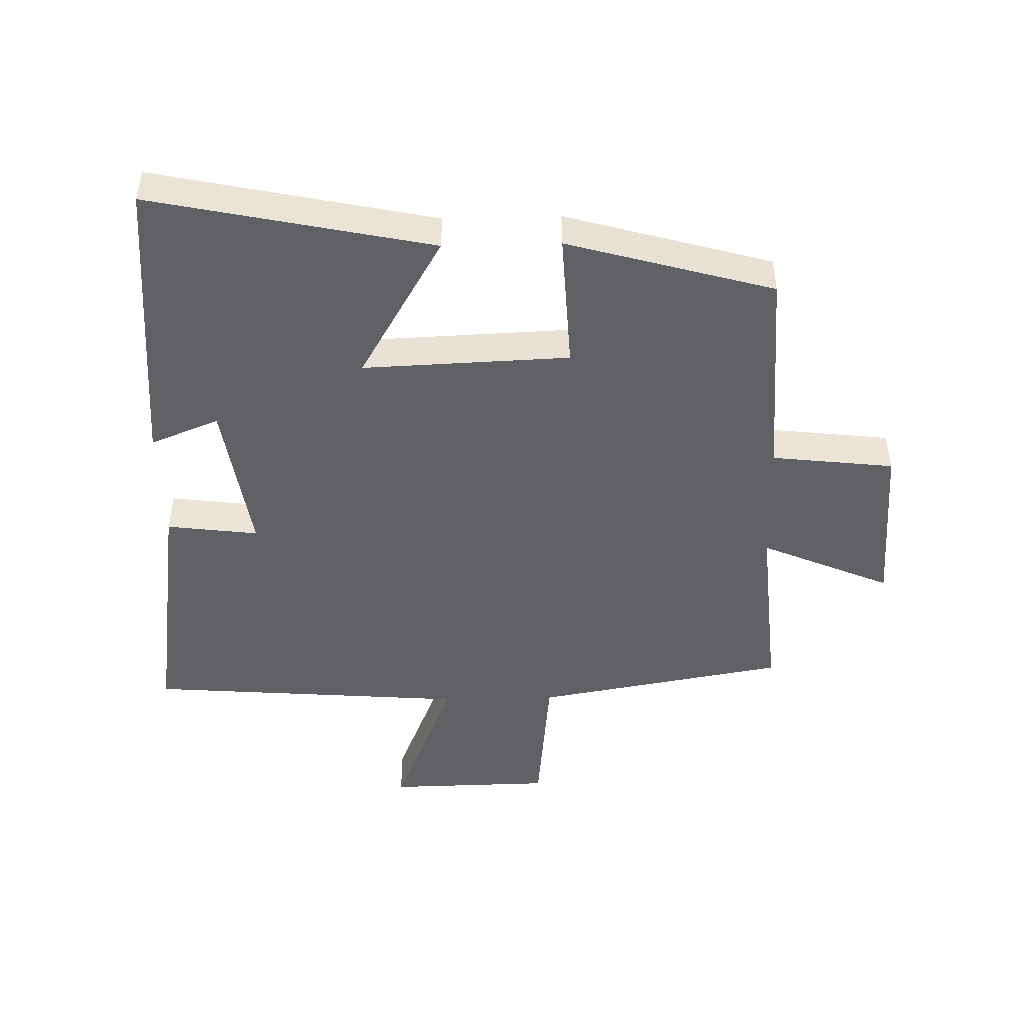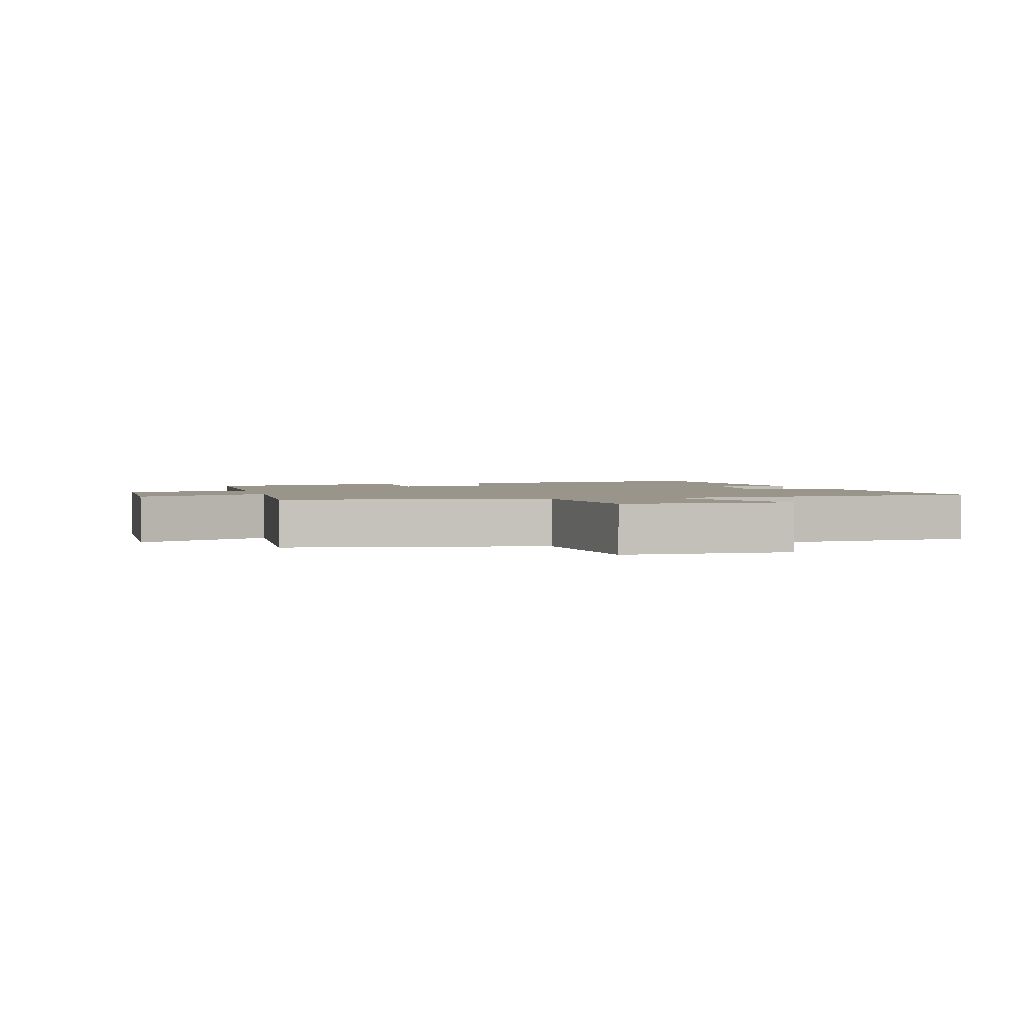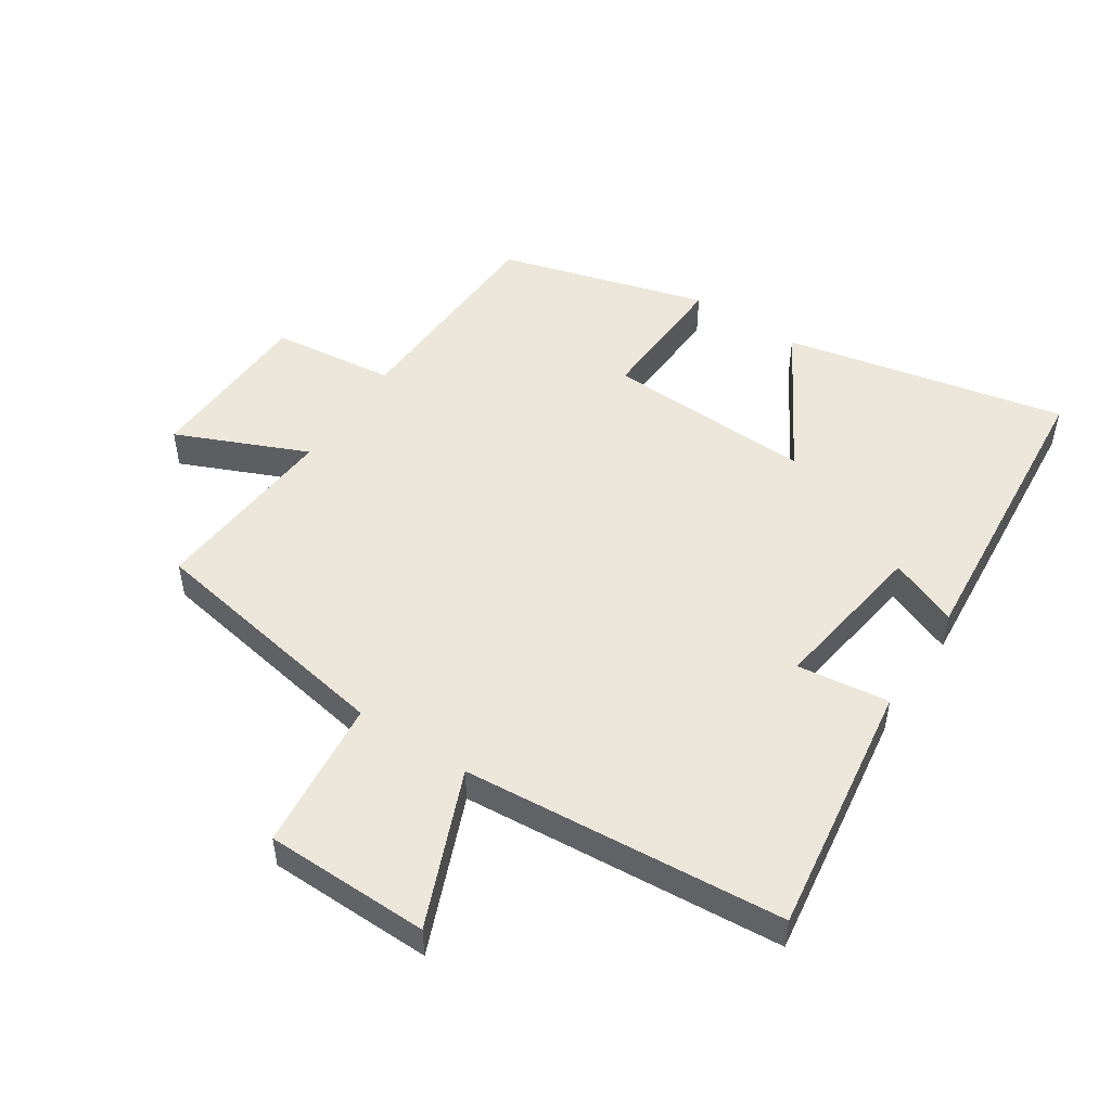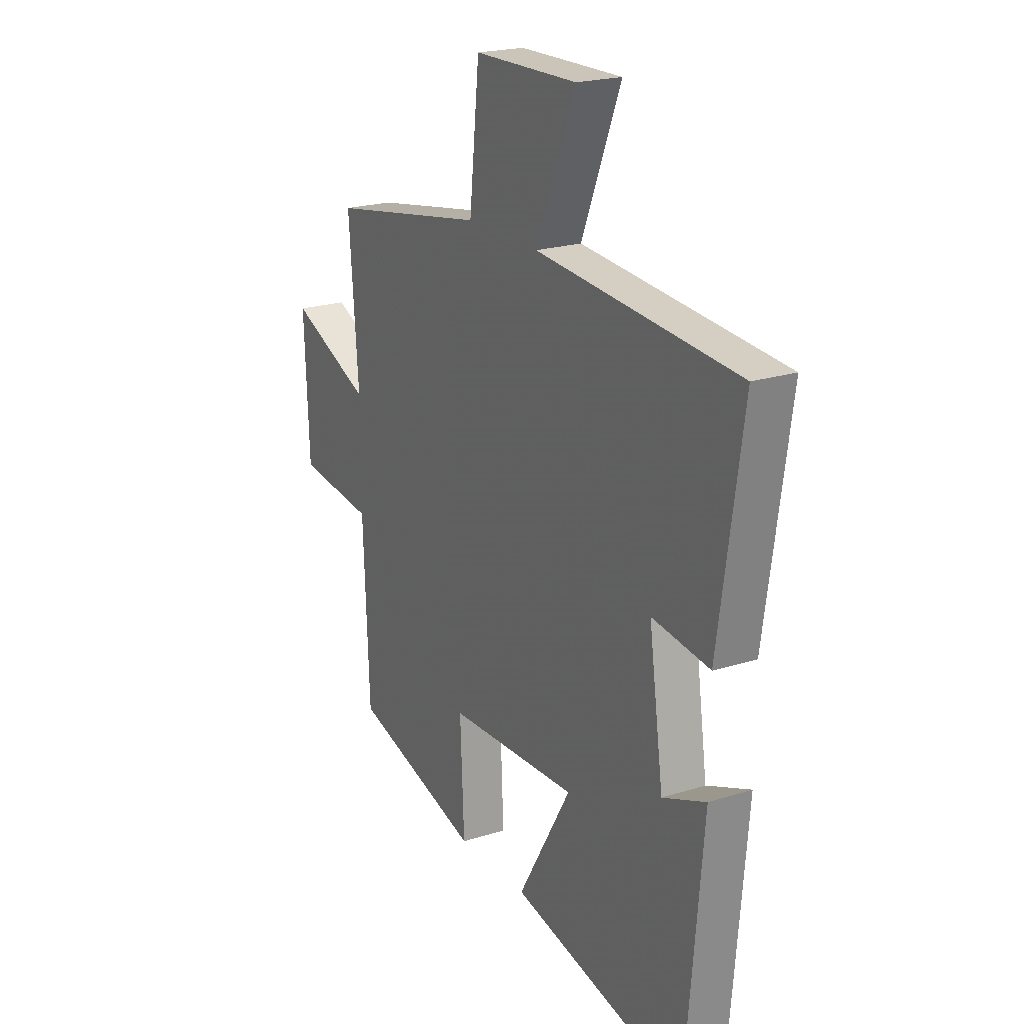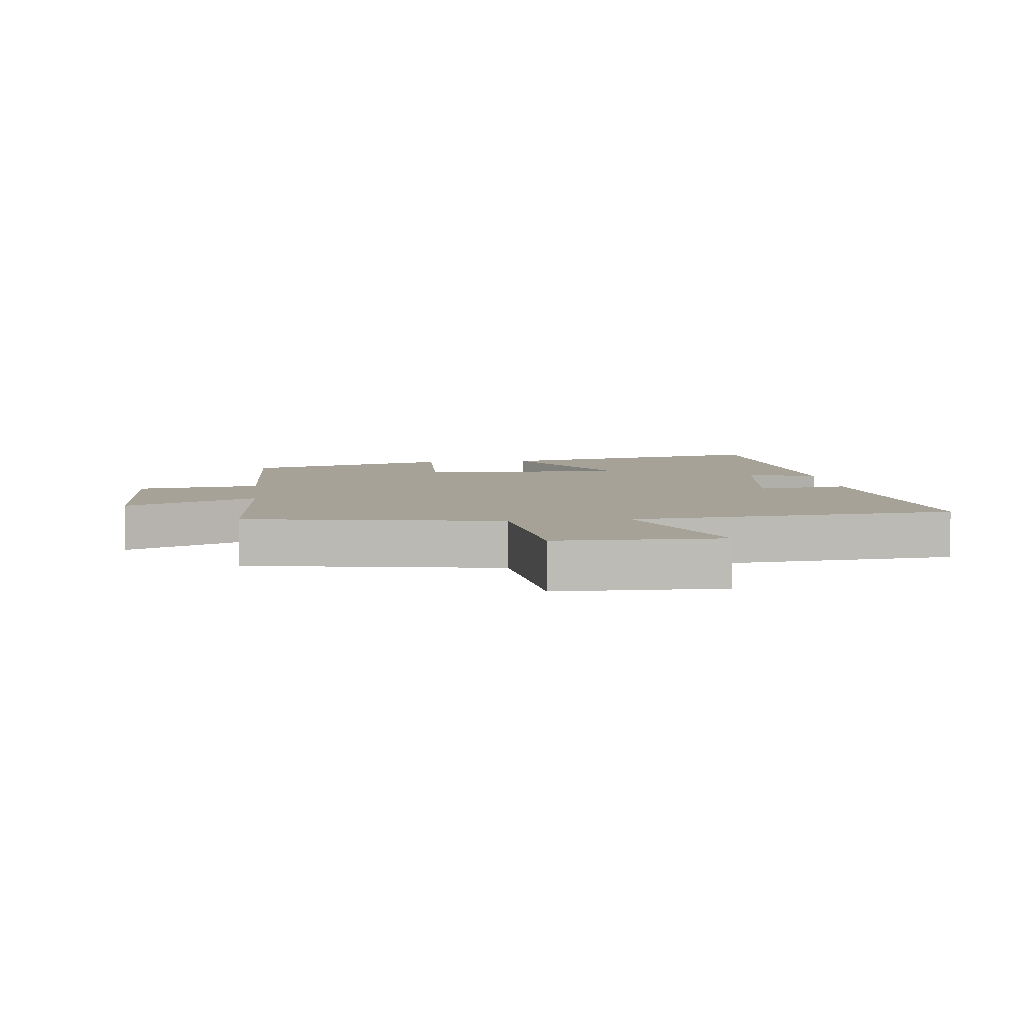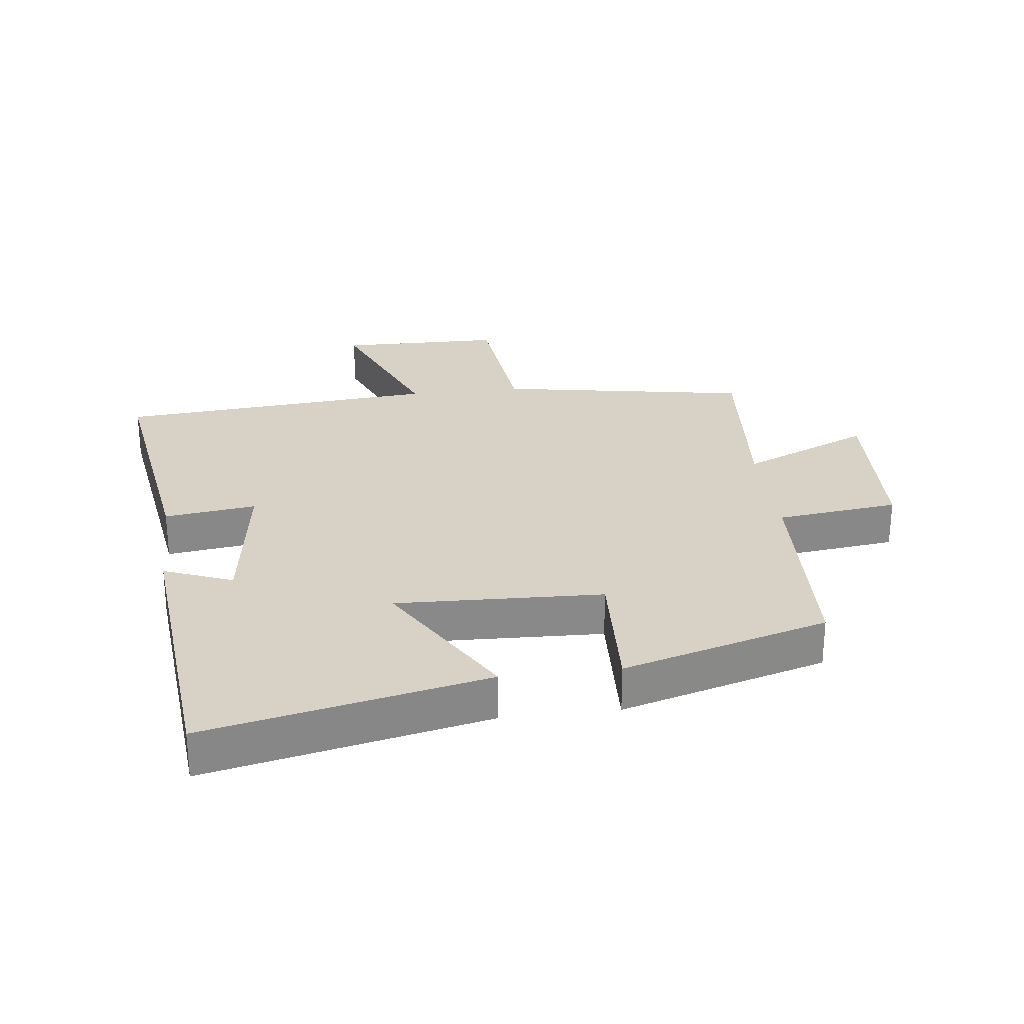
<metadata>
{"format":"obj","ext":"obj","renderer":"f3d","projection":"perspective","resolution":1024,"background":"white","views":[{"elev":-47.1,"azim":-178.5,"up":"+Y"},{"elev":2.1,"azim":-15.4,"up":"+Y"},{"elev":50.4,"azim":33.4,"up":"+Y"},{"elev":21.2,"azim":60.5,"up":"+Z"},{"elev":6.4,"azim":-6.8,"up":"+Y"},{"elev":27.3,"azim":173.0,"up":"+Y"}]}
</metadata>
<code>
v -0.485 0.07 -0.407
v -0.5 0.07 -0.067
v -0.692 0.07 -0.044
v -0.704 0.07 0.224
v -0.5 0.07 0.135
v -0.524 0.07 0.431
v -0.129 0.07 0.5
v -0.104 0.07 0.739
v 0.154 0.07 0.743
v 0.055 0.07 0.5
v 0.559 0.07 0.459
v 0.5 0.07 0.06
v 0.356 0.07 0.079
v 0.392 0.07 -0.169
v 0.5 0.07 -0.126
v 0.458 0.07 -0.595
v 0.018 0.07 -0.5
v 0.152 0.07 -0.271
v -0.172 0.07 -0.283
v -0.162 0.07 -0.5
v -0.485 0 -0.407
v -0.5 0 -0.067
v -0.692 0 -0.044
v -0.704 0 0.224
v -0.5 0 0.135
v -0.524 0 0.431
v -0.129 0 0.5
v -0.104 0 0.739
v 0.154 0 0.743
v 0.055 0 0.5
v 0.559 0 0.459
v 0.5 0 0.06
v 0.356 0 0.079
v 0.392 0 -0.169
v 0.5 0 -0.126
v 0.458 0 -0.595
v 0.018 0 -0.5
v 0.152 0 -0.271
v -0.172 0 -0.283
v -0.162 0 -0.5
f 19 20 1 2
f 18 19 2
f 16 17 18
f 15 16 18
f 14 15 18
f 13 14 18 2
f 10 11 12 13
f 10 13 2 3
f 7 8 9 10
f 5 6 7 10
f 5 10 3
f 3 4 5
f 22 21 40 39
f 22 39 38
f 38 37 36
f 38 36 35
f 38 35 34
f 22 38 34 33
f 33 32 31 30
f 23 22 33 30
f 30 29 28 27
f 30 27 26 25
f 23 30 25
f 25 24 23
f 1 21 22 2
f 2 22 23 3
f 3 23 24 4
f 4 24 25 5
f 5 25 26 6
f 6 26 27 7
f 7 27 28 8
f 8 28 29 9
f 9 29 30 10
f 10 30 31 11
f 11 31 32 12
f 12 32 33 13
f 13 33 34 14
f 14 34 35 15
f 15 35 36 16
f 16 36 37 17
f 17 37 38 18
f 18 38 39 19
f 19 39 40 20
f 20 40 21 1

</code>
